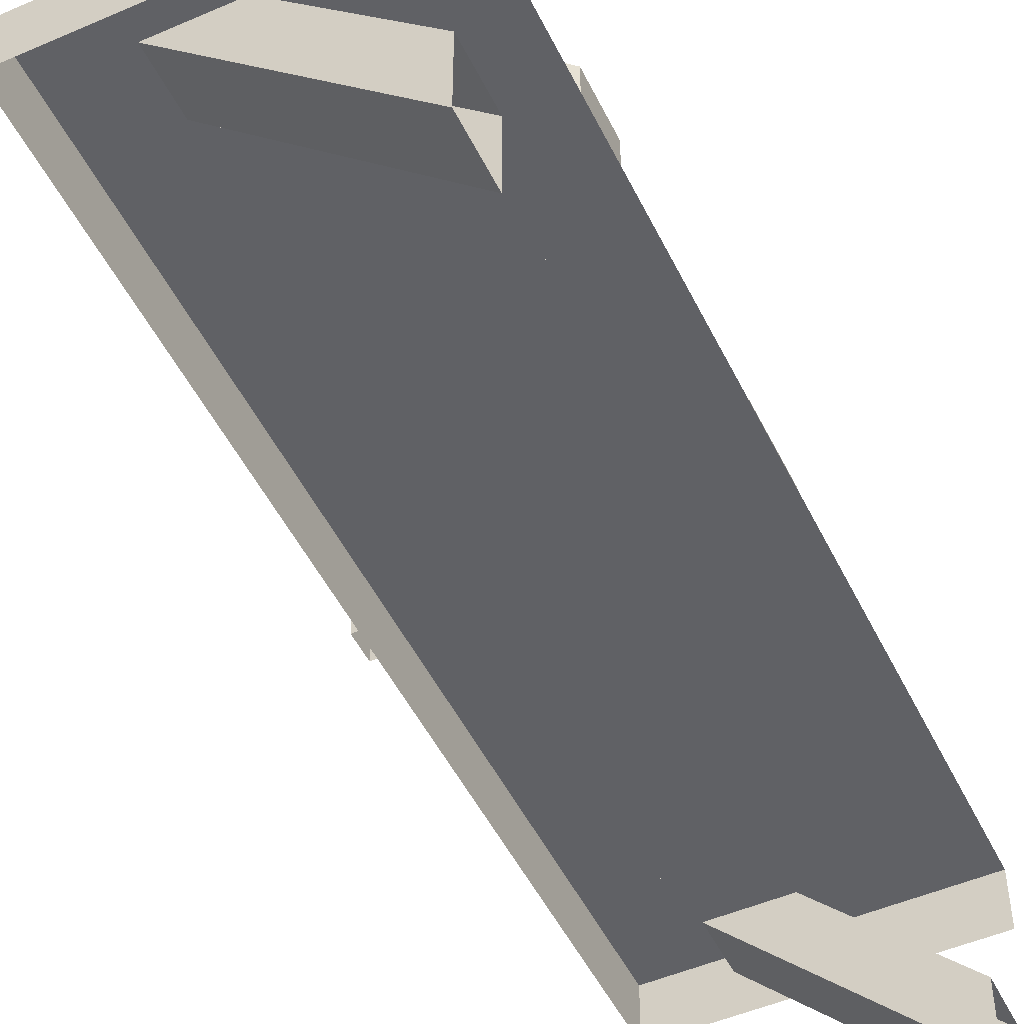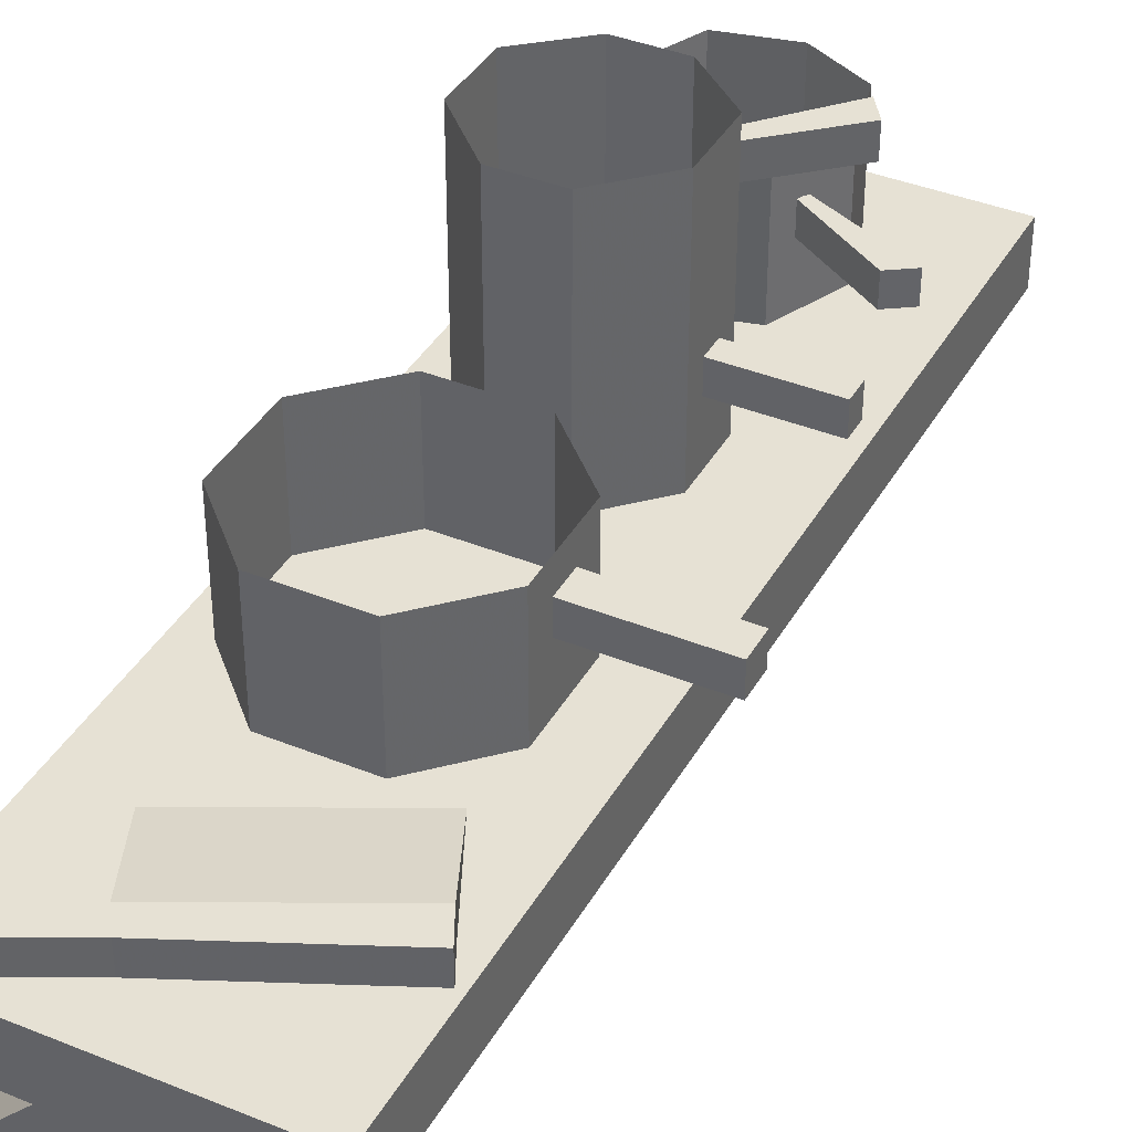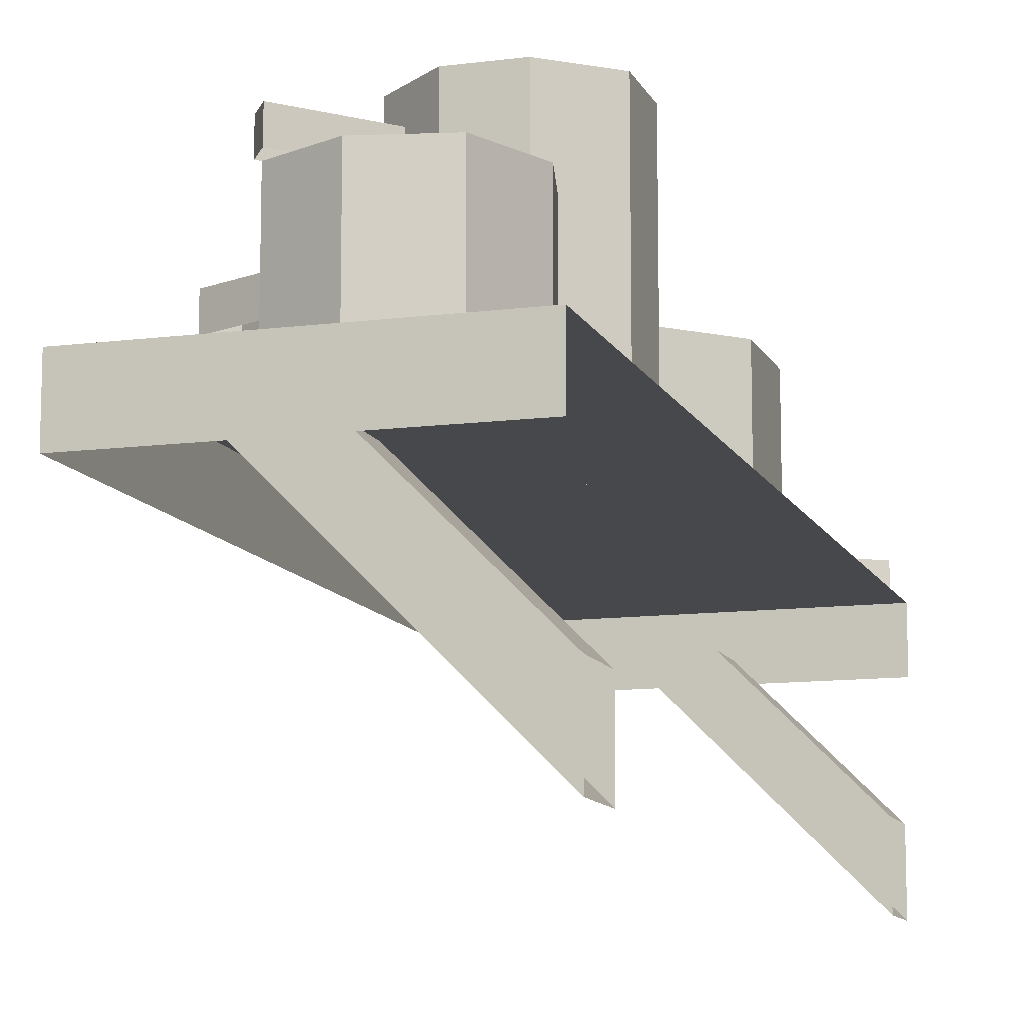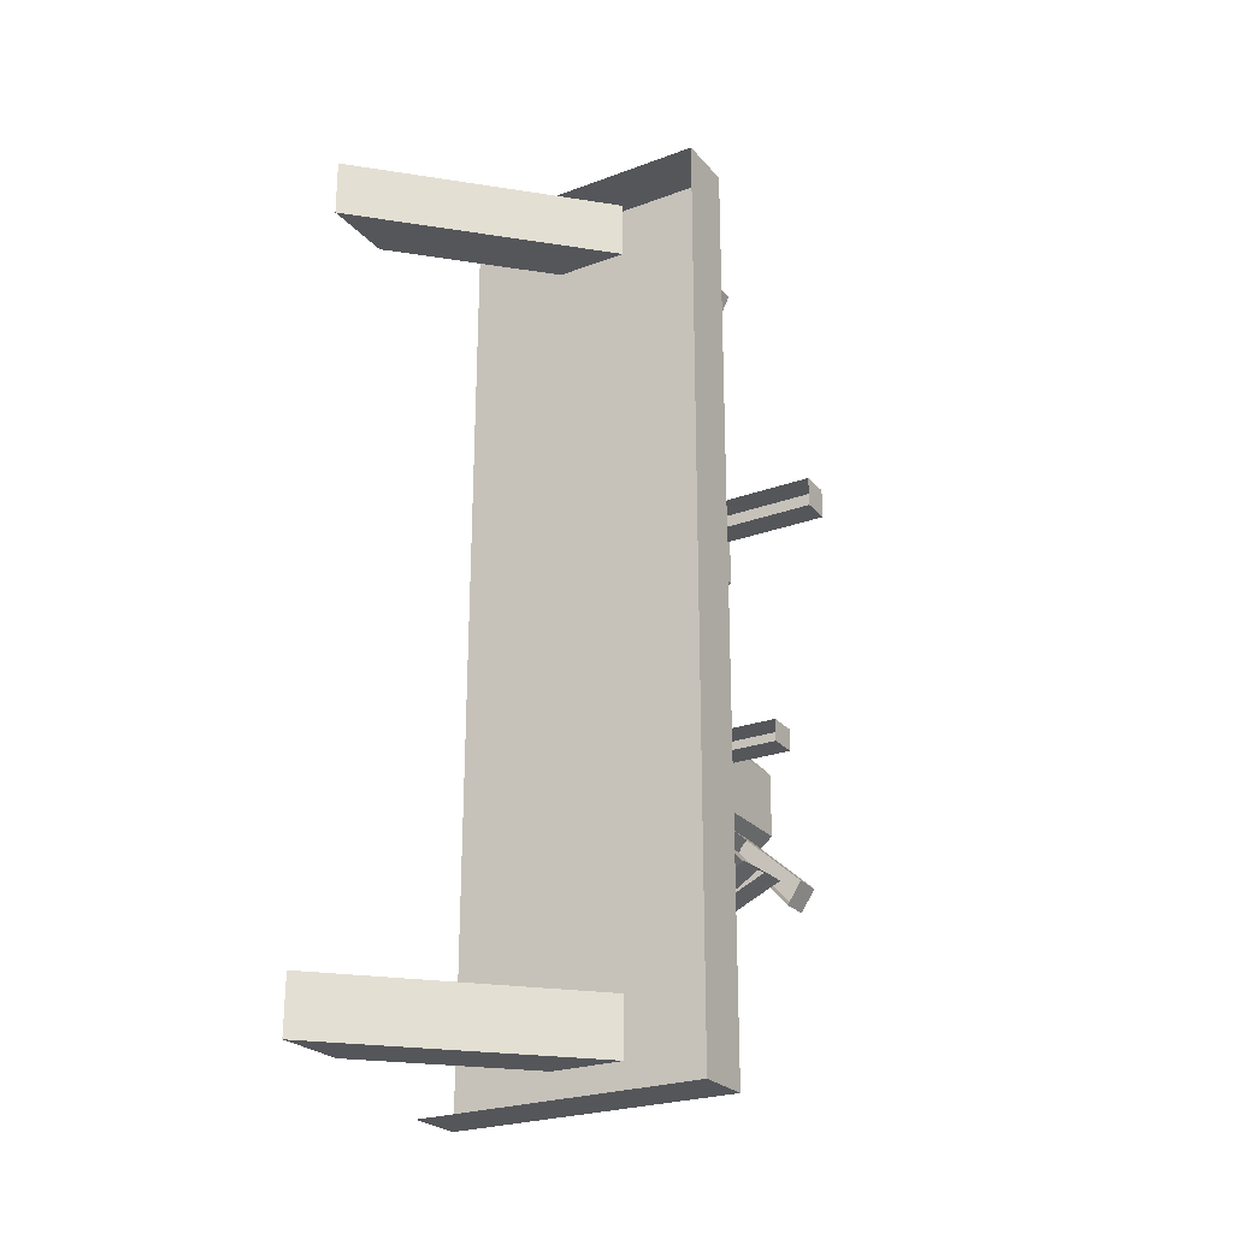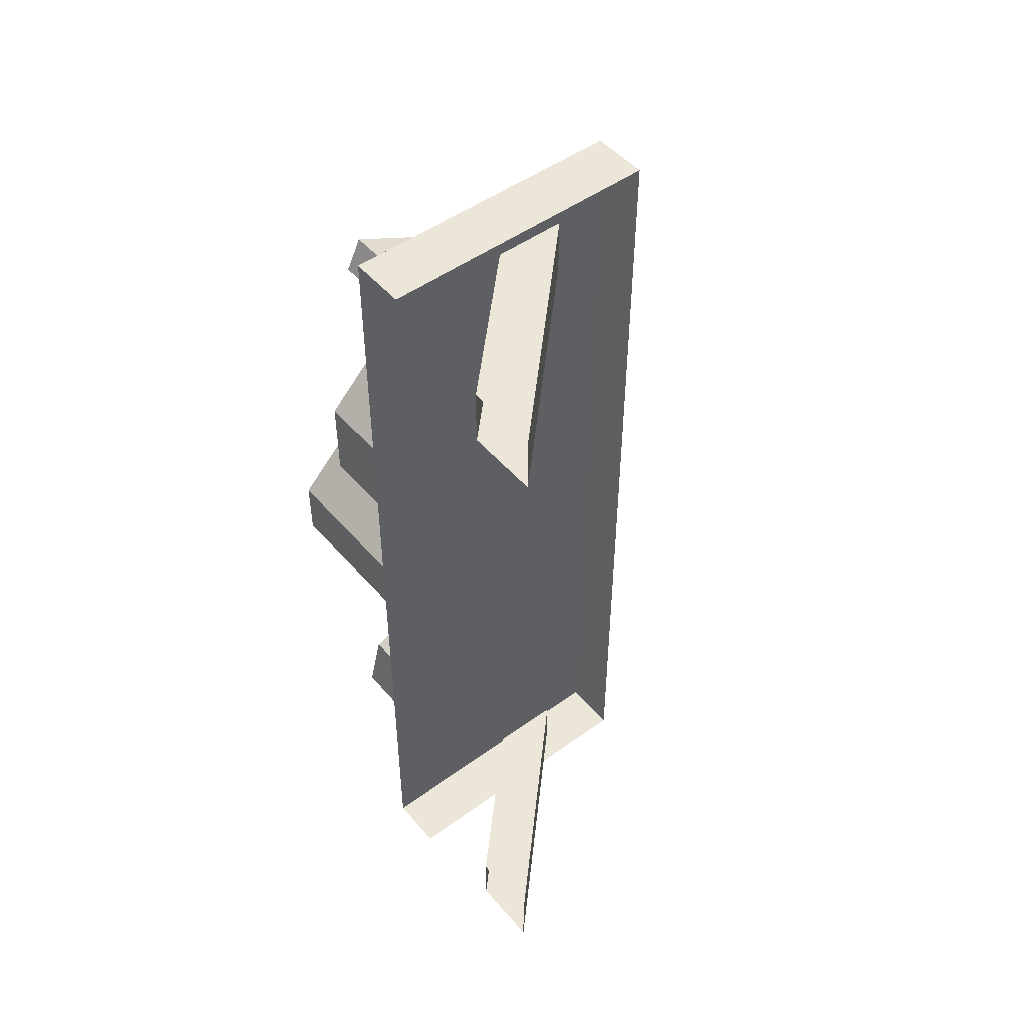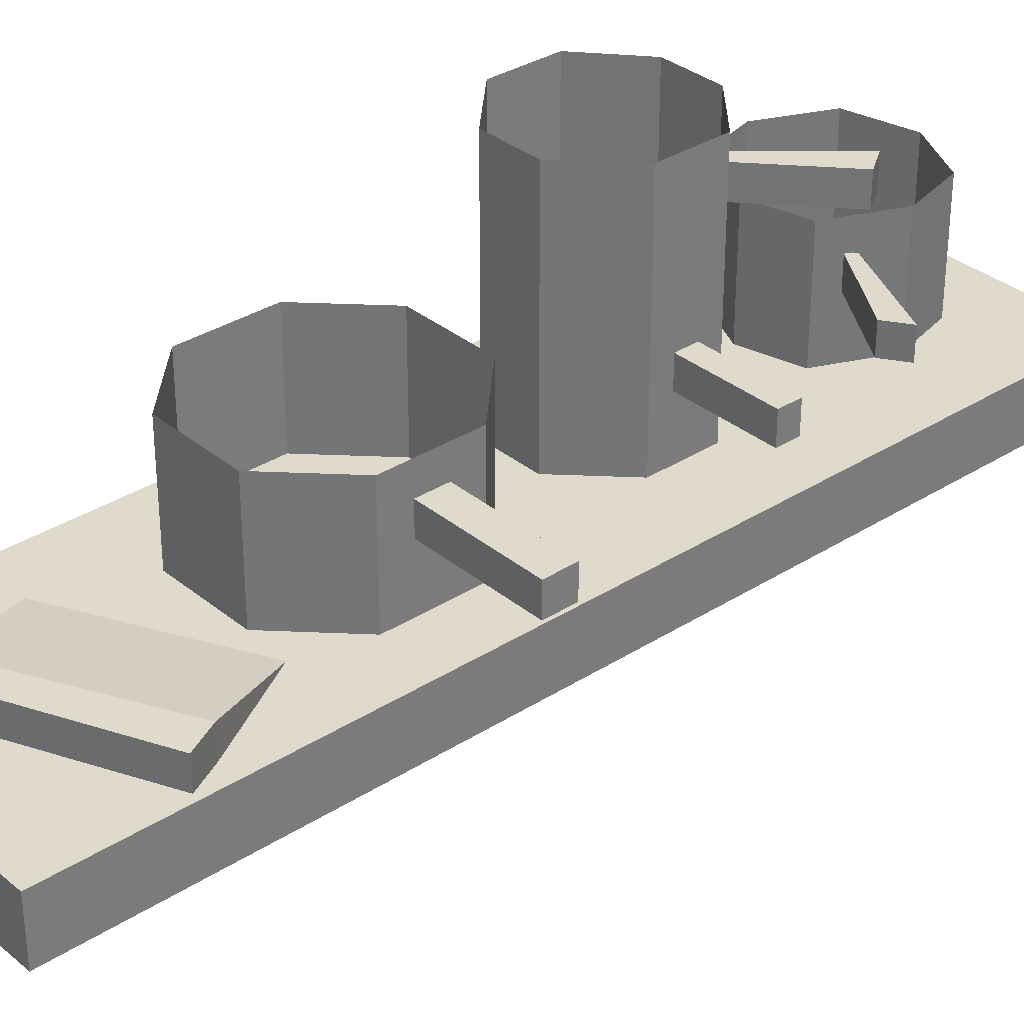
<metadata>
{"format":"obj","ext":"obj","renderer":"f3d","projection":"perspective","resolution":1024,"background":"white","views":[{"elev":-50.0,"azim":-154.5,"up":"+Y"},{"elev":39.1,"azim":26.9,"up":"+Y"},{"elev":-11.4,"azim":-162.6,"up":"+Y"},{"elev":-25.2,"azim":30.8,"up":"+Z"},{"elev":49.3,"azim":-38.7,"up":"+Z"},{"elev":33.1,"azim":48.5,"up":"+Y"}]}
</metadata>
<code>
v -0.3828 1.531 0.4219
v -0.4219 1.516 0.3359
v -0.25 1.516 0.25
v -0.2109 1.531 0.3359
v -0.1953 1.531 0.3672
v -0.3672 1.531 0.4453
v -0.4766 1.531 0.5
v -0.4922 1.531 0.4688
v -0.3828 1.5 0.4219
v -0.4922 1.5 0.4688
v -0.4766 1.5 0.5
v -0.3672 1.5 0.4453
v -0.1953 1.5 0.3672
v -0.2109 1.5 0.3359
v -0.5 1.312 -0.4688
v -0.5 1.234 -0.4688
v -0.2812 1.453 -0.4688
v -0.3594 1.453 -0.4688
v -0.5 1.312 -0.4062
v -0.3594 1.453 -0.4062
v -0.5 1.234 -0.4062
v -0.2812 1.453 -0.4062
v -0.5 1.312 0.4062
v -0.5 1.234 0.4062
v -0.2812 1.453 0.4062
v -0.3594 1.453 0.4062
v -0.5 1.312 0.4688
v -0.3594 1.453 0.4688
v -0.5 1.234 0.4688
v -0.2812 1.453 0.4688
v -0.5 1.5 -0.5
v -0.5 1.438 -0.5
v -0.1875 1.438 -0.5
v -0.1875 1.5 -0.5
v -0.5 1.5 0.5
v -0.1875 1.5 0.5
v -0.5 1.438 0.5
v -0.1875 1.438 0.5
v -0.125 1.594 0.1406
v -0.125 1.594 0.1094
v -0.125 1.562 0.1094
v -0.125 1.562 0.1406
v -0.25 1.562 0.1406
v -0.25 1.594 0.1406
v -0.25 1.594 0.1094
v -0.25 1.562 0.1094
v -0.4688 1.5 0.1719
v -0.4688 1.5 0.07812
v -0.4062 1.5 0.01562
v -0.3125 1.5 0.01562
v -0.25 1.5 0.07812
v -0.25 1.5 0.1719
v -0.3125 1.5 0.2344
v -0.4062 1.5 0.2344
v -0.4062 1.625 0.2344
v -0.4688 1.625 0.1719
v -0.4688 1.625 0.07812
v -0.3125 1.625 0.2344
v -0.25 1.625 0.1719
v -0.25 1.625 0.07812
v -0.3125 1.625 0.01562
v -0.4062 1.625 0.01562
v -0.1719 1.594 -0.1172
v -0.1719 1.594 -0.1406
v -0.1719 1.562 -0.1406
v -0.1719 1.562 -0.1172
v -0.2734 1.562 -0.1172
v -0.2734 1.594 -0.1172
v -0.2734 1.594 -0.1406
v -0.2734 1.562 -0.1406
v -0.4453 1.5 -0.09375
v -0.4453 1.5 -0.1641
v -0.3906 1.5 -0.2109
v -0.3281 1.5 -0.2109
v -0.2734 1.5 -0.1641
v -0.2734 1.5 -0.09375
v -0.3281 1.5 -0.03906
v -0.3906 1.5 -0.03906
v -0.3906 1.625 -0.03906
v -0.4453 1.625 -0.09375
v -0.4453 1.625 -0.1641
v -0.3281 1.625 -0.03906
v -0.2734 1.625 -0.09375
v -0.2734 1.75 -0.09375
v -0.3281 1.75 -0.03906
v -0.2734 1.625 -0.1641
v -0.2734 1.75 -0.1641
v -0.3281 1.625 -0.2109
v -0.3281 1.75 -0.2109
v -0.3906 1.625 -0.2109
v -0.2109 1.594 -0.2578
v -0.1875 1.594 -0.2734
v -0.1875 1.562 -0.2734
v -0.2109 1.562 -0.2578
v -0.2969 1.562 -0.3125
v -0.2969 1.594 -0.3125
v -0.2891 1.594 -0.3203
v -0.2891 1.562 -0.3203
v -0.4531 1.5 -0.3672
v -0.4219 1.5 -0.4375
v -0.3516 1.5 -0.4531
v -0.2891 1.5 -0.4219
v -0.2734 1.5 -0.3594
v -0.3047 1.5 -0.2891
v -0.3672 1.5 -0.2734
v -0.4375 1.5 -0.3047
v -0.4375 1.625 -0.3047
v -0.4531 1.625 -0.3672
v -0.4219 1.625 -0.4375
v -0.3672 1.625 -0.2734
v -0.3047 1.625 -0.2891
v -0.2734 1.625 -0.3594
v -0.2891 1.625 -0.4219
v -0.3516 1.625 -0.4531
v -0.2109 1.719 -0.2422
v -0.2266 1.719 -0.2656
v -0.2266 1.688 -0.2656
v -0.2109 1.688 -0.2422
v -0.2891 1.688 -0.1719
v -0.2891 1.719 -0.1719
v -0.2969 1.719 -0.1875
v -0.2969 1.688 -0.1875
v -0.3906 1.75 -0.03906
v -0.4453 1.75 -0.09375
v -0.4453 1.75 -0.1641
v -0.3906 1.75 -0.2109
f 1 2 3
f 1 3 4
f 1 4 5
f 1 5 6
f 1 6 7
f 1 7 8
f 1 8 9
f 1 9 2
f 8 10 9
f 10 8 11
f 11 8 7
f 11 7 12
f 12 7 6
f 12 6 5
f 12 5 13
f 13 5 4
f 13 4 14
f 14 4 3
f 15 16 17
f 15 17 18
f 15 18 19
f 19 18 20
f 19 20 21
f 21 20 22
f 21 22 16
f 16 22 17
f 23 24 25
f 23 25 26
f 23 26 27
f 27 26 28
f 27 28 29
f 29 28 30
f 29 30 24
f 24 30 25
f 31 32 33
f 31 33 34
f 31 34 35
f 35 34 36
f 35 36 37
f 37 36 38
f 38 36 34
f 38 34 33
f 39 40 41
f 39 41 42
f 39 42 43
f 39 43 44
f 39 44 40
f 40 44 45
f 40 45 46
f 40 46 41
f 47 48 49
f 47 49 50
f 47 50 51
f 47 51 52
f 47 52 53
f 47 53 54
f 47 54 55
f 47 55 56
f 47 56 48
f 47 48 57
f 47 57 56
f 47 56 54
f 54 56 55
f 54 55 53
f 54 53 58
f 54 58 55
f 55 58 53
f 53 58 59
f 53 59 52
f 53 52 58
f 58 52 59
f 59 52 51
f 59 51 60
f 59 60 52
f 52 60 51
f 51 60 61
f 51 61 50
f 51 50 60
f 60 50 61
f 61 50 62
f 61 62 49
f 61 49 50
f 50 49 62
f 62 49 57
f 62 57 48
f 62 48 49
f 49 48 57
f 57 48 56
f 63 64 65
f 63 65 66
f 63 66 67
f 63 67 68
f 63 68 64
f 64 68 69
f 64 69 70
f 64 70 65
f 71 72 73
f 71 73 74
f 71 74 75
f 71 75 76
f 71 76 77
f 71 77 78
f 71 78 79
f 71 79 80
f 71 80 72
f 71 72 81
f 71 81 80
f 71 80 78
f 78 80 79
f 78 79 77
f 78 77 82
f 78 82 79
f 79 82 77
f 77 82 83
f 77 83 76
f 77 76 82
f 82 76 83
f 82 83 84
f 82 84 85
f 82 85 79
f 82 79 83
f 83 79 86
f 83 86 76
f 83 76 75
f 83 75 86
f 83 86 84
f 83 84 87
f 83 87 86
f 86 87 84
f 87 86 88
f 87 88 89
f 87 89 86
f 86 89 88
f 86 88 75
f 86 75 74
f 86 74 88
f 88 74 90
f 88 90 73
f 88 73 74
f 88 74 75
f 72 80 81
f 72 81 73
f 72 73 90
f 72 90 81
f 81 90 73
f 73 90 74
f 86 75 76
f 91 92 93
f 91 93 94
f 91 94 95
f 91 95 96
f 91 96 92
f 92 96 97
f 92 97 98
f 92 98 93
f 99 100 101
f 99 101 102
f 99 102 103
f 99 103 104
f 99 104 105
f 99 105 106
f 99 106 107
f 99 107 108
f 99 108 100
f 99 100 109
f 99 109 108
f 99 108 106
f 106 108 107
f 106 107 105
f 106 105 110
f 106 110 107
f 107 110 105
f 105 110 111
f 105 111 104
f 105 104 110
f 110 104 111
f 111 104 103
f 111 103 112
f 111 112 104
f 104 112 103
f 103 112 113
f 103 113 102
f 103 102 112
f 112 102 113
f 113 102 114
f 113 114 101
f 113 101 102
f 102 101 114
f 114 101 109
f 114 109 100
f 114 100 101
f 101 100 109
f 109 100 108
f 115 116 117
f 115 117 118
f 115 118 119
f 115 119 120
f 115 120 116
f 116 120 121
f 116 121 122
f 116 122 117
f 79 80 81
f 79 81 90
f 79 90 88
f 79 88 86
f 80 79 123
f 80 123 124
f 80 124 81
f 80 81 125
f 80 125 124
f 80 124 79
f 79 124 123
f 79 123 82
f 82 123 85
f 82 85 83
f 83 85 84
f 85 123 79
f 90 126 89
f 90 89 88
f 90 88 126
f 90 126 81
f 90 81 125
f 90 125 126
f 126 125 81
f 81 124 125
f 88 89 126

</code>
